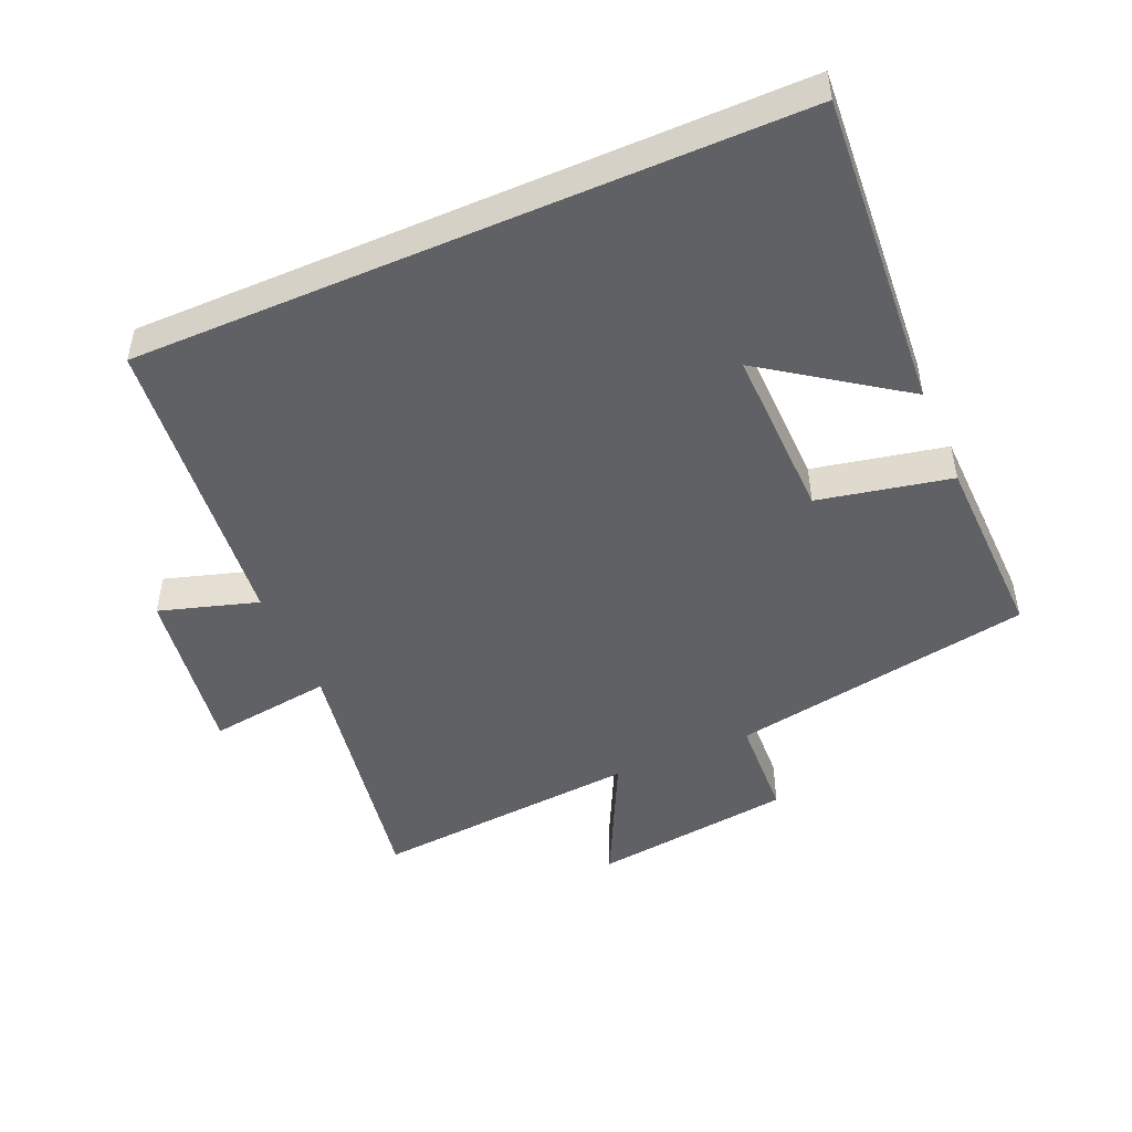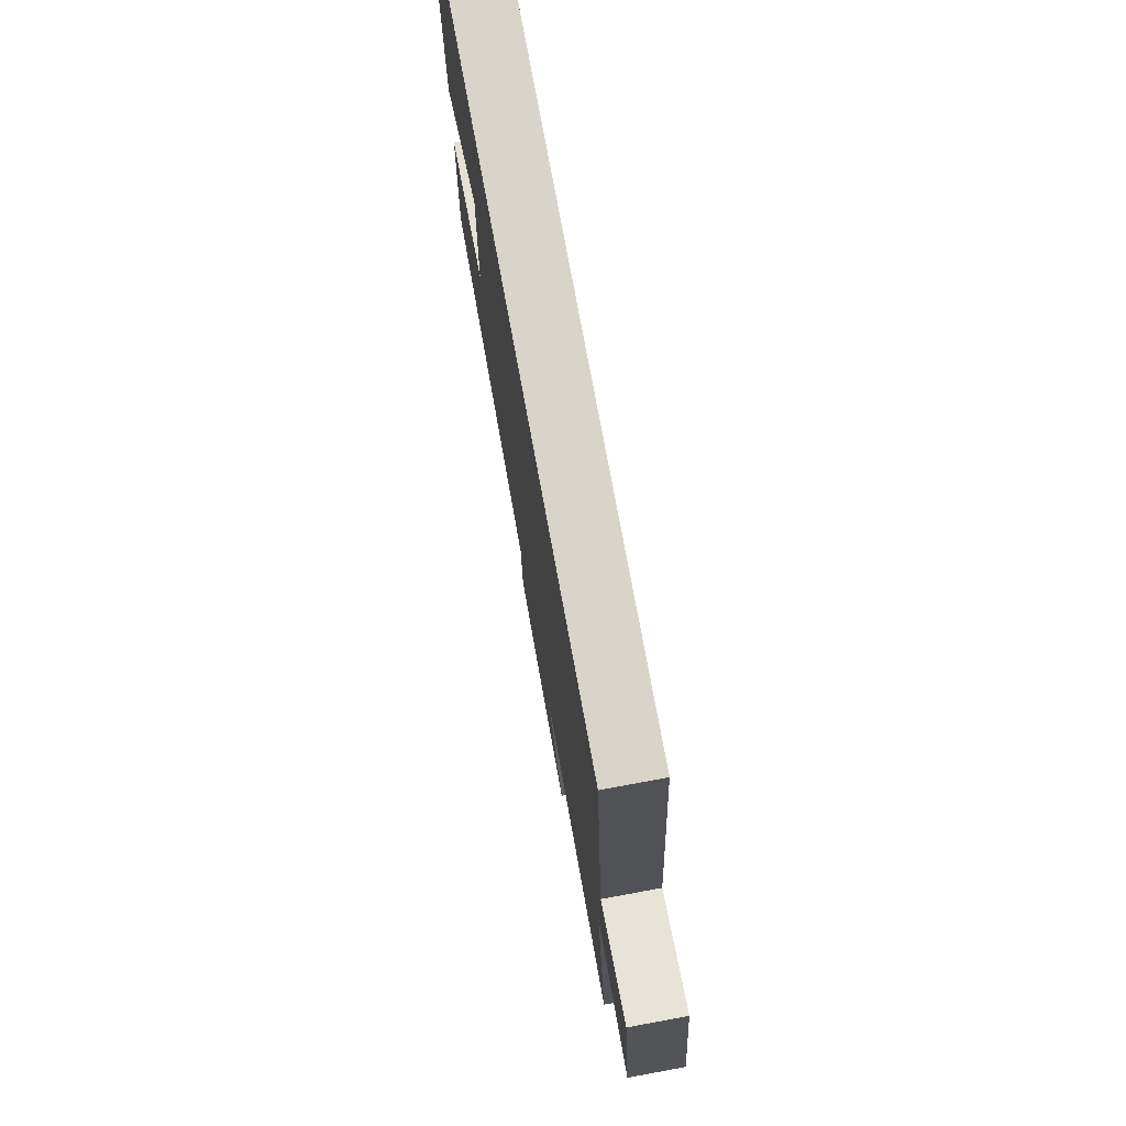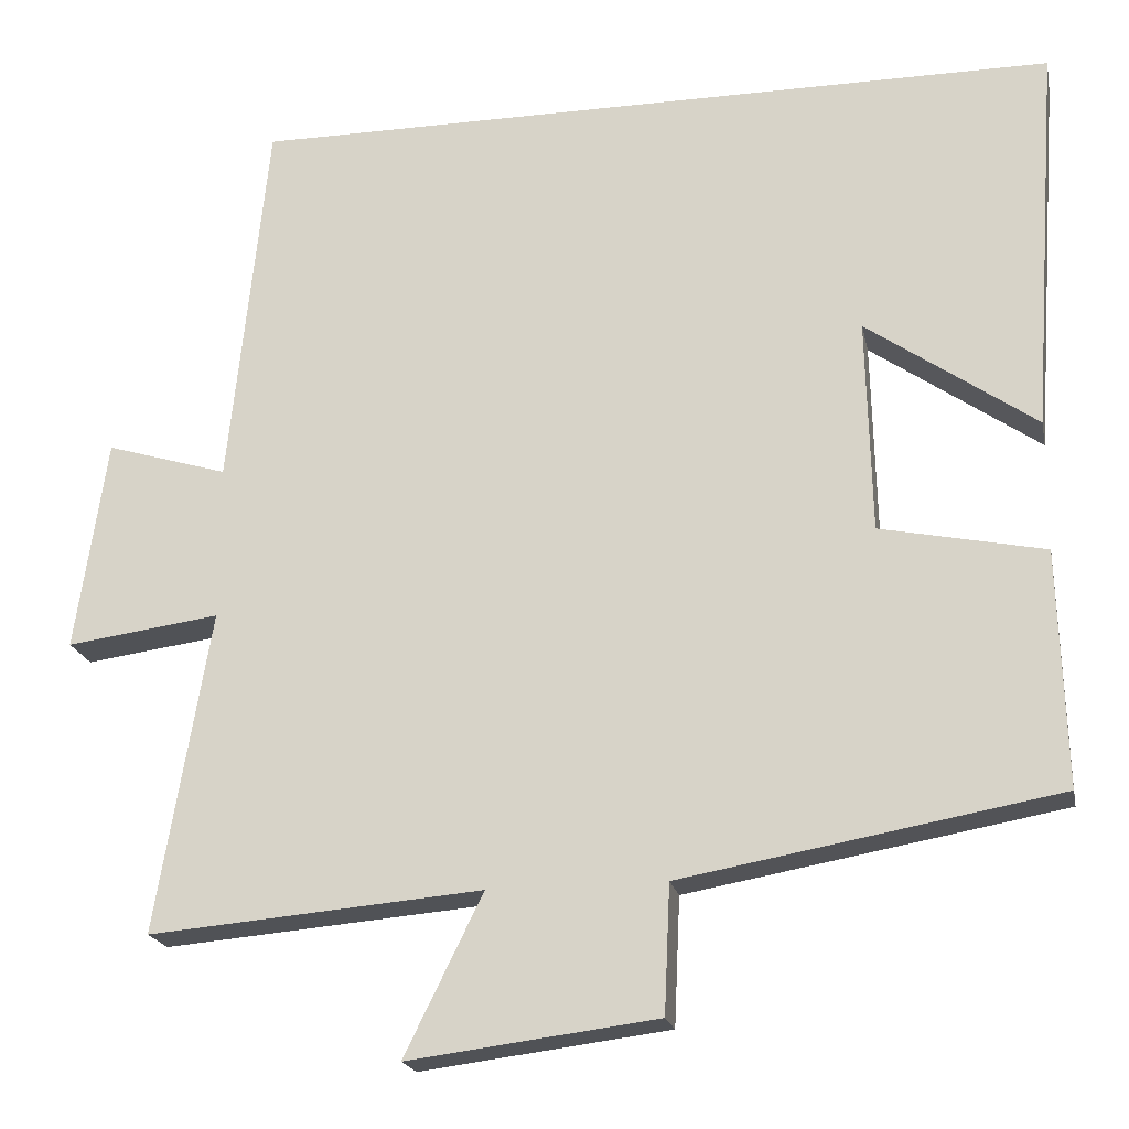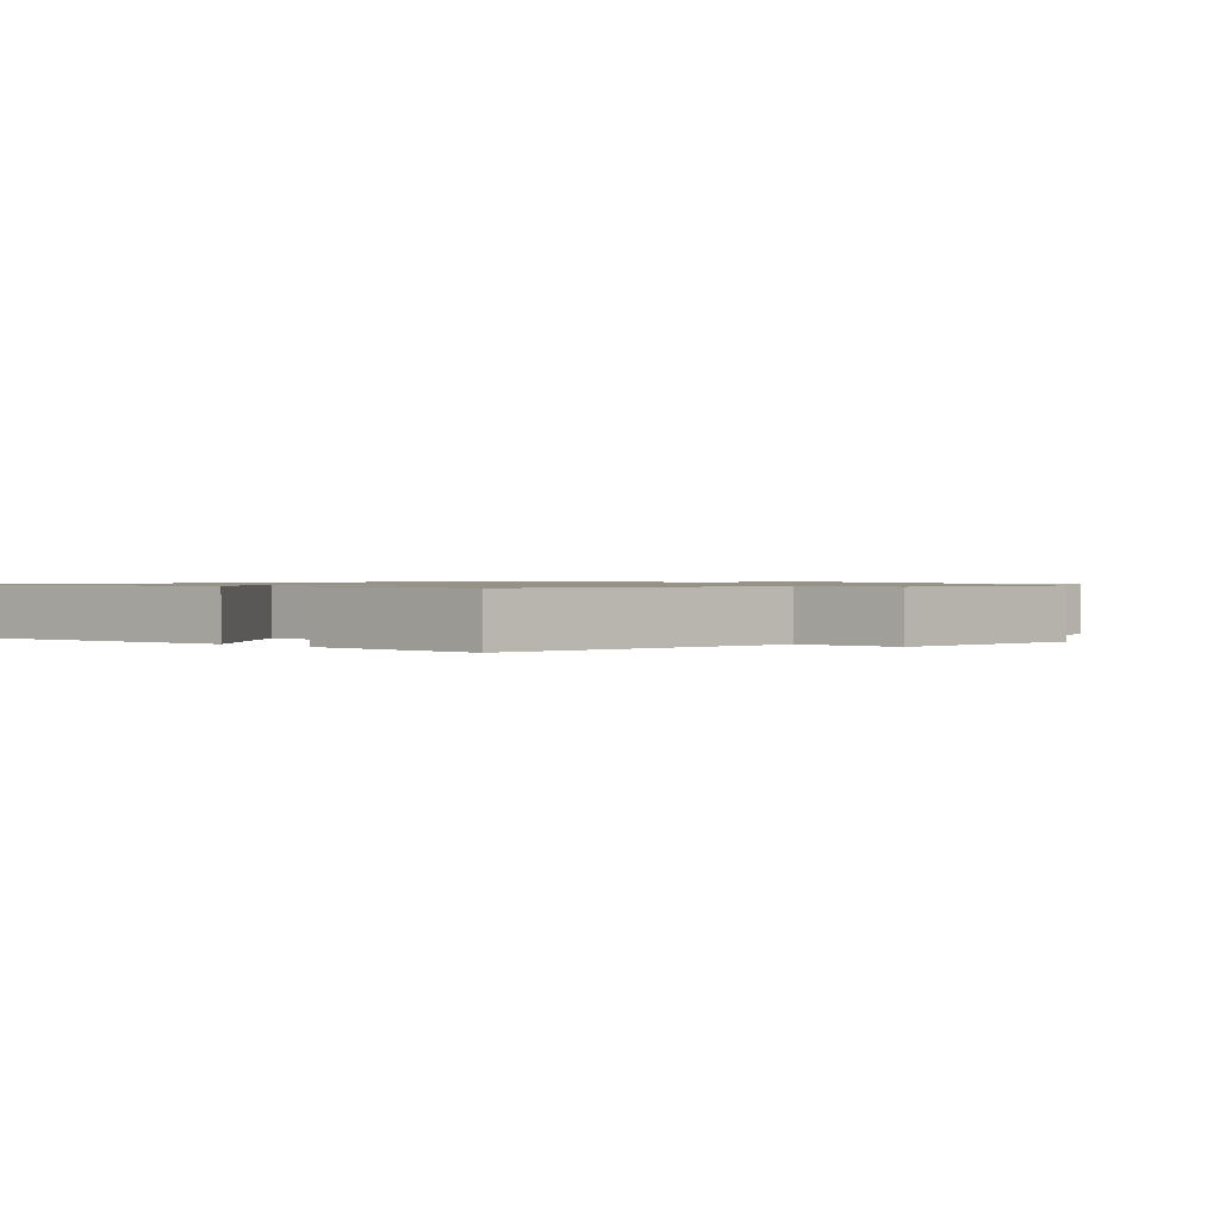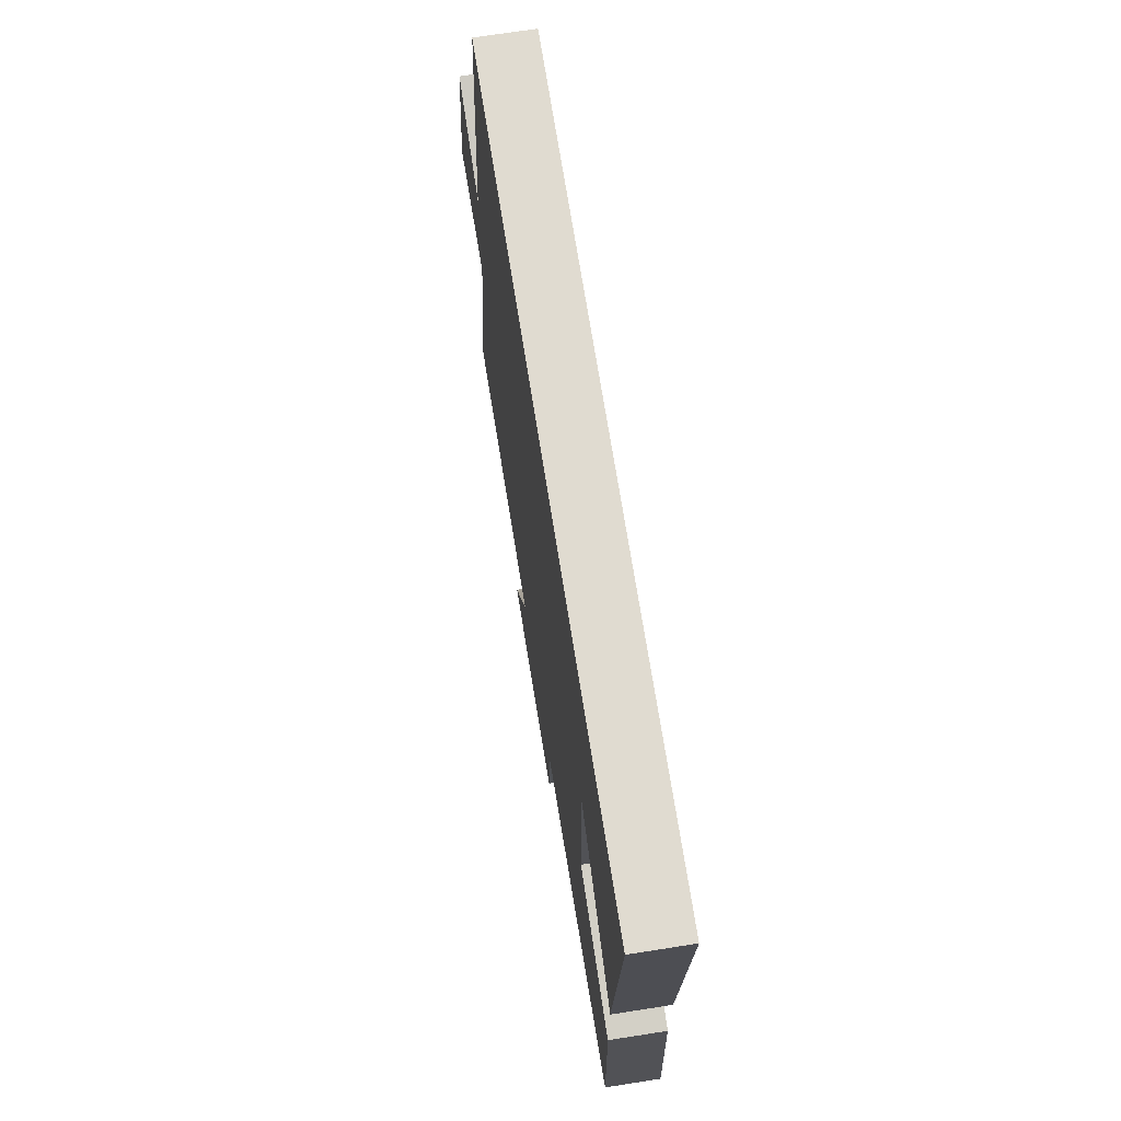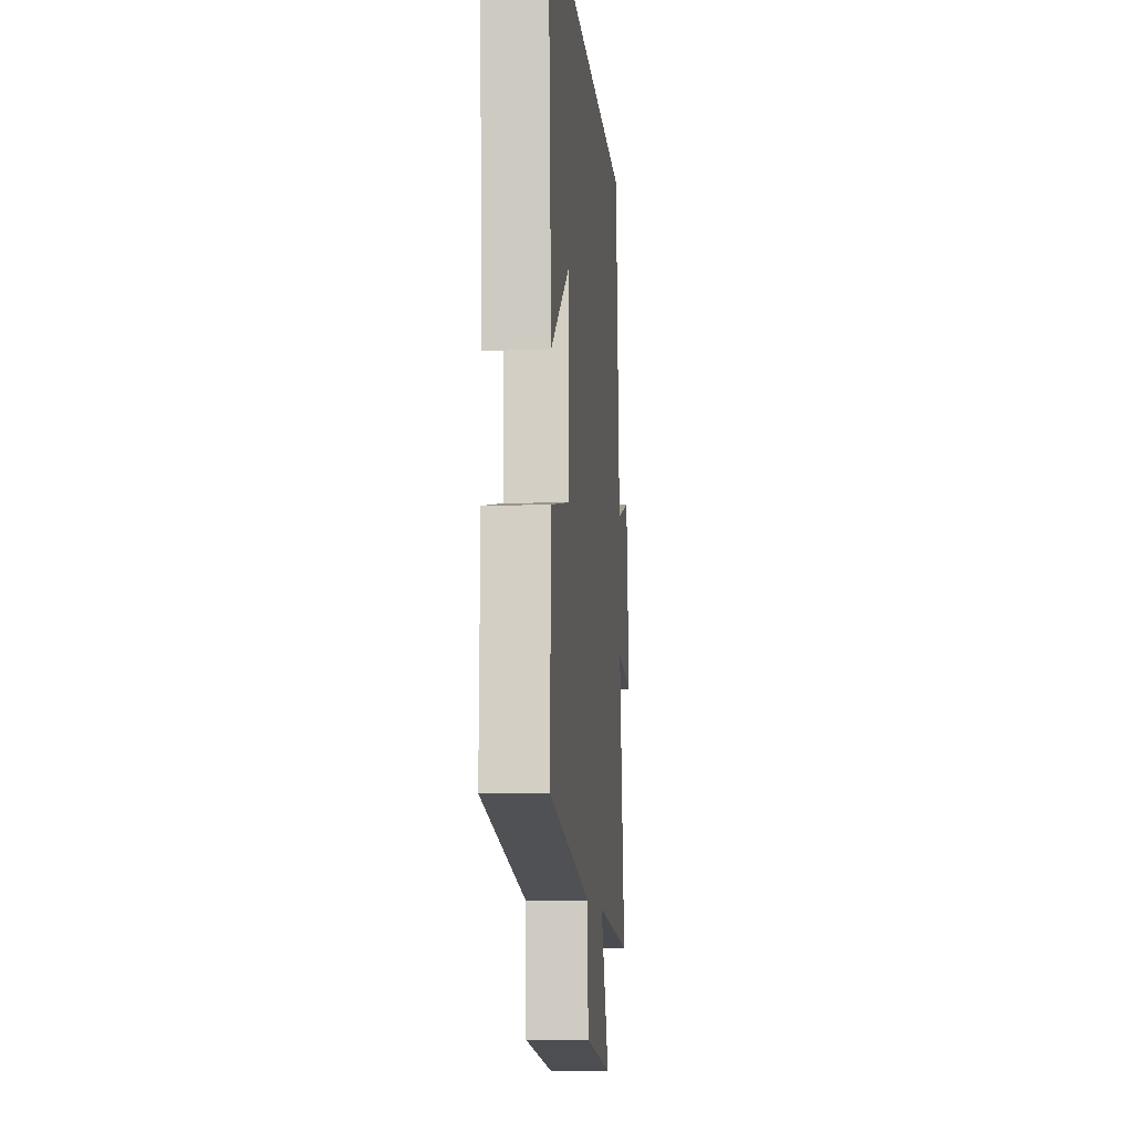
<metadata>
{"format":"obj","ext":"obj","renderer":"f3d","projection":"perspective","resolution":1024,"background":"white","views":[{"elev":-48.2,"azim":23.4,"up":"+Y"},{"elev":75.7,"azim":-100.4,"up":"+Z"},{"elev":-20.2,"azim":11.5,"up":"+Z"},{"elev":1.0,"azim":130.9,"up":"+Y"},{"elev":69.9,"azim":81.1,"up":"+Z"},{"elev":-9.7,"azim":95.0,"up":"+Z"}]}
</metadata>
<code>
v 0.534 0.07 0.5
v 0.5 0.07 0.025
v 0.295 0.07 0.168
v 0.301 0.07 -0.092
v 0.5 0.07 -0.133
v 0.508 0.07 -0.419
v 0.052 0.07 -0.5
v 0.045 0.07 -0.655
v -0.257 0.07 -0.693
v -0.162 0.07 -0.5
v -0.566 0.07 -0.534
v -0.5 0.07 -0.144
v -0.686 0.07 -0.169
v -0.648 0.07 0.089
v -0.5 0.07 0.044
v -0.453 0.07 0.5
v 0.534 0 0.5
v 0.5 0 0.025
v 0.295 0 0.168
v 0.301 0 -0.092
v 0.5 0 -0.133
v 0.508 0 -0.419
v 0.052 0 -0.5
v 0.045 0 -0.655
v -0.257 0 -0.693
v -0.162 0 -0.5
v -0.566 0 -0.534
v -0.5 0 -0.144
v -0.686 0 -0.169
v -0.648 0 0.089
v -0.5 0 0.044
v -0.453 0 0.5
f 15 16 1
f 12 13 14 15
f 12 15 1
f 10 11 12
f 7 8 9 10
f 7 10 12
f 6 7 12
f 5 6 12
f 4 5 12
f 3 4 12
f 1 2 3
f 1 3 12
f 17 32 31
f 31 30 29 28
f 17 31 28
f 28 27 26
f 26 25 24 23
f 28 26 23
f 28 23 22
f 28 22 21
f 28 21 20
f 28 20 19
f 19 18 17
f 28 19 17
f 1 17 18 2
f 2 18 19 3
f 3 19 20 4
f 4 20 21 5
f 5 21 22 6
f 6 22 23 7
f 7 23 24 8
f 8 24 25 9
f 9 25 26 10
f 10 26 27 11
f 11 27 28 12
f 12 28 29 13
f 13 29 30 14
f 14 30 31 15
f 15 31 32 16
f 16 32 17 1

</code>
